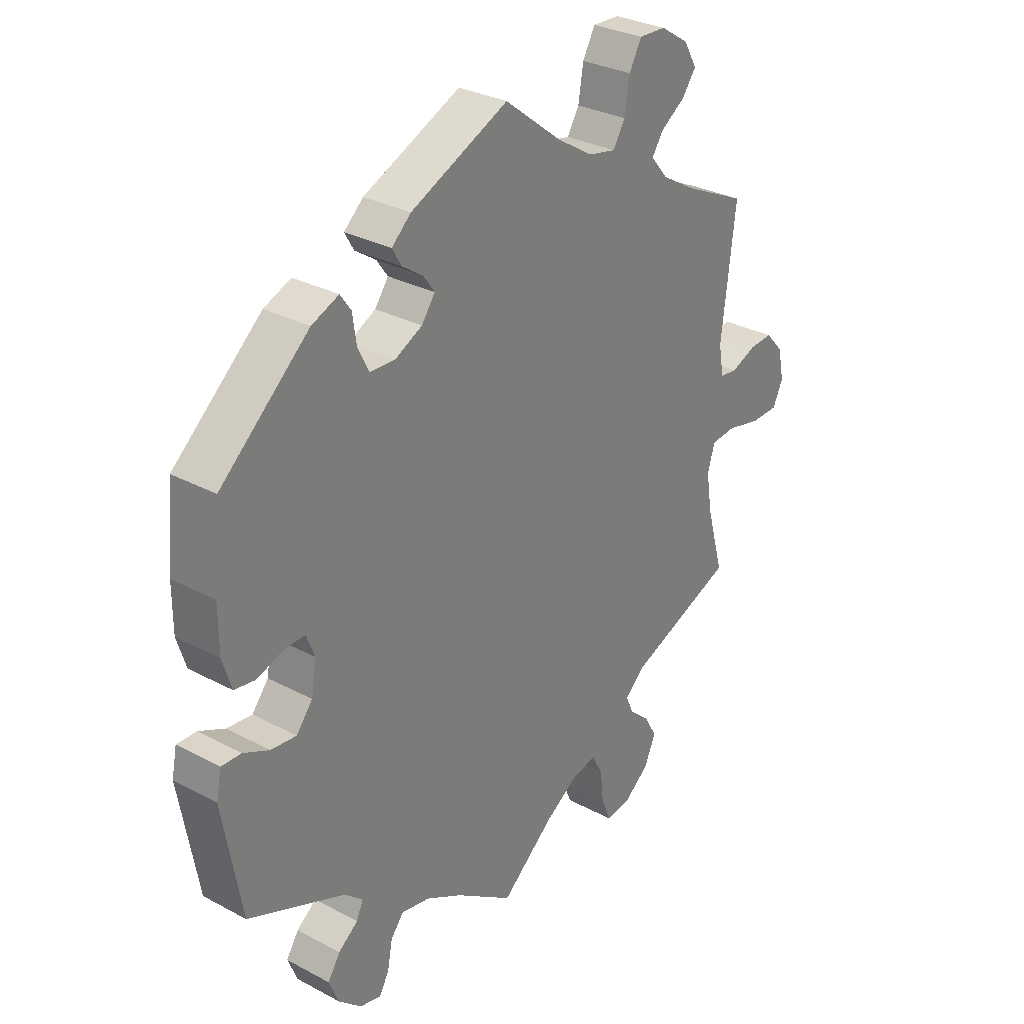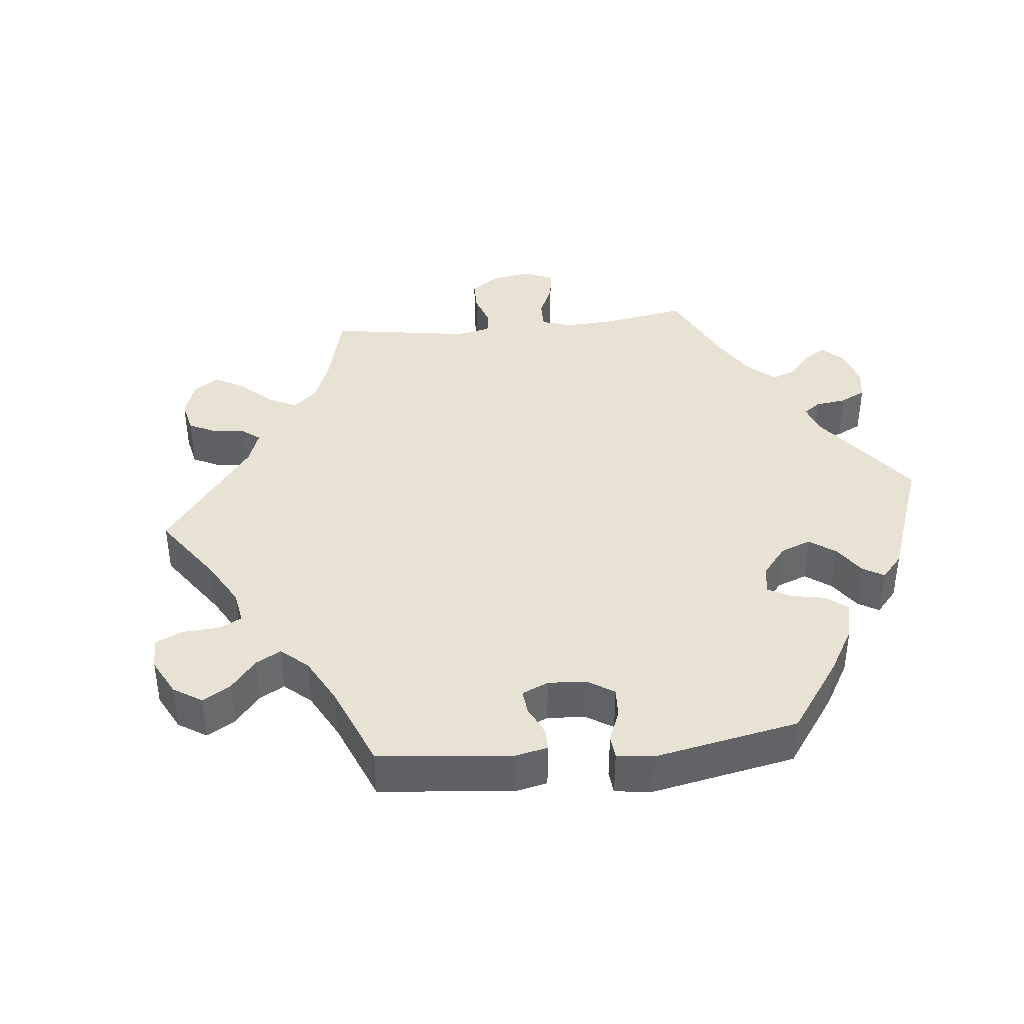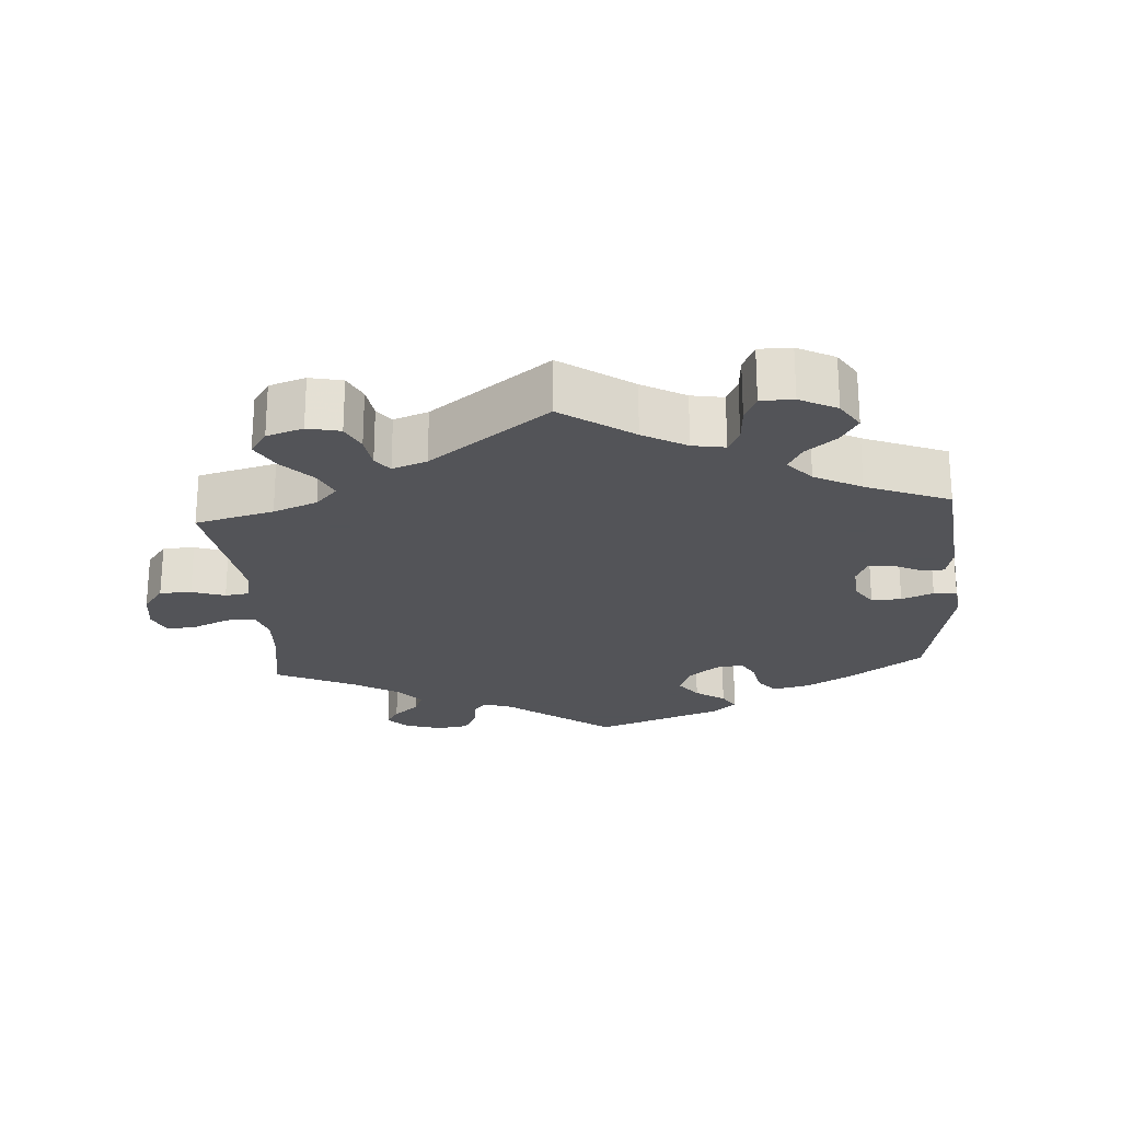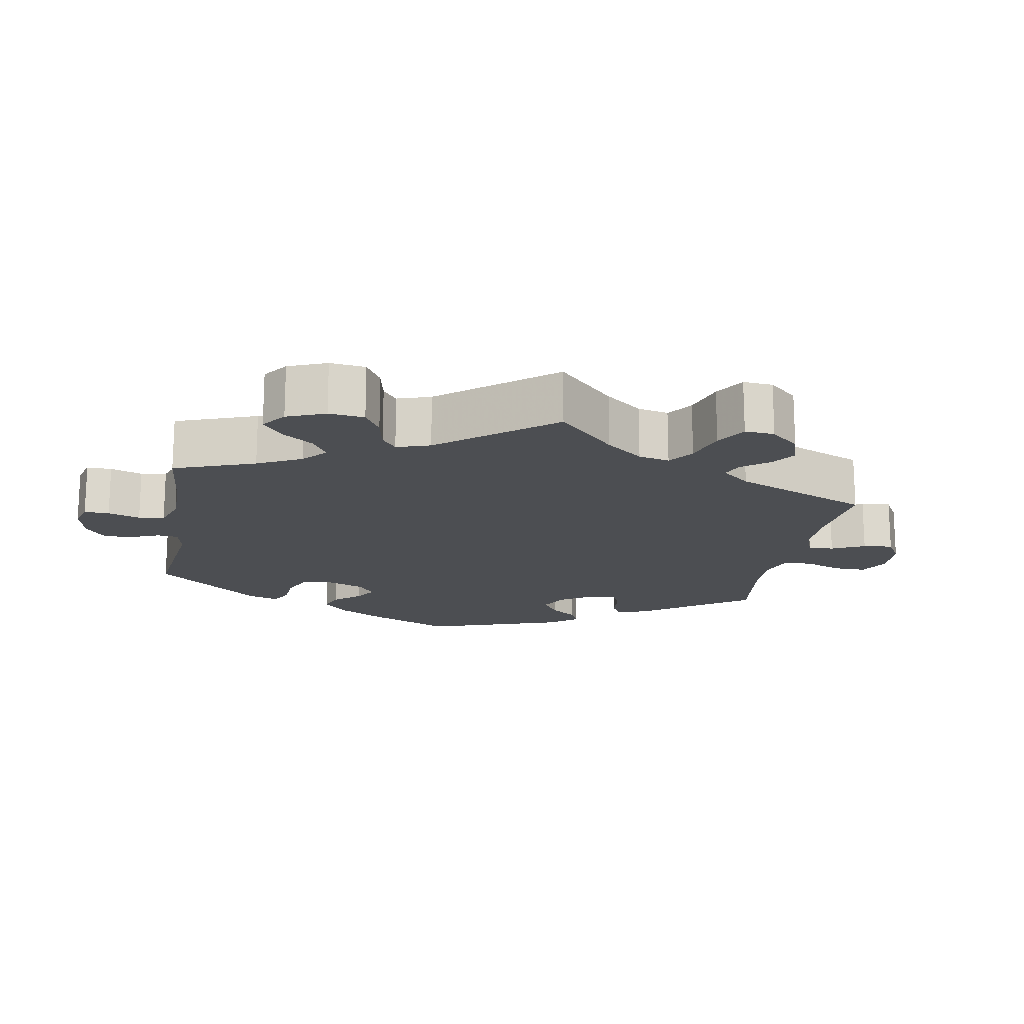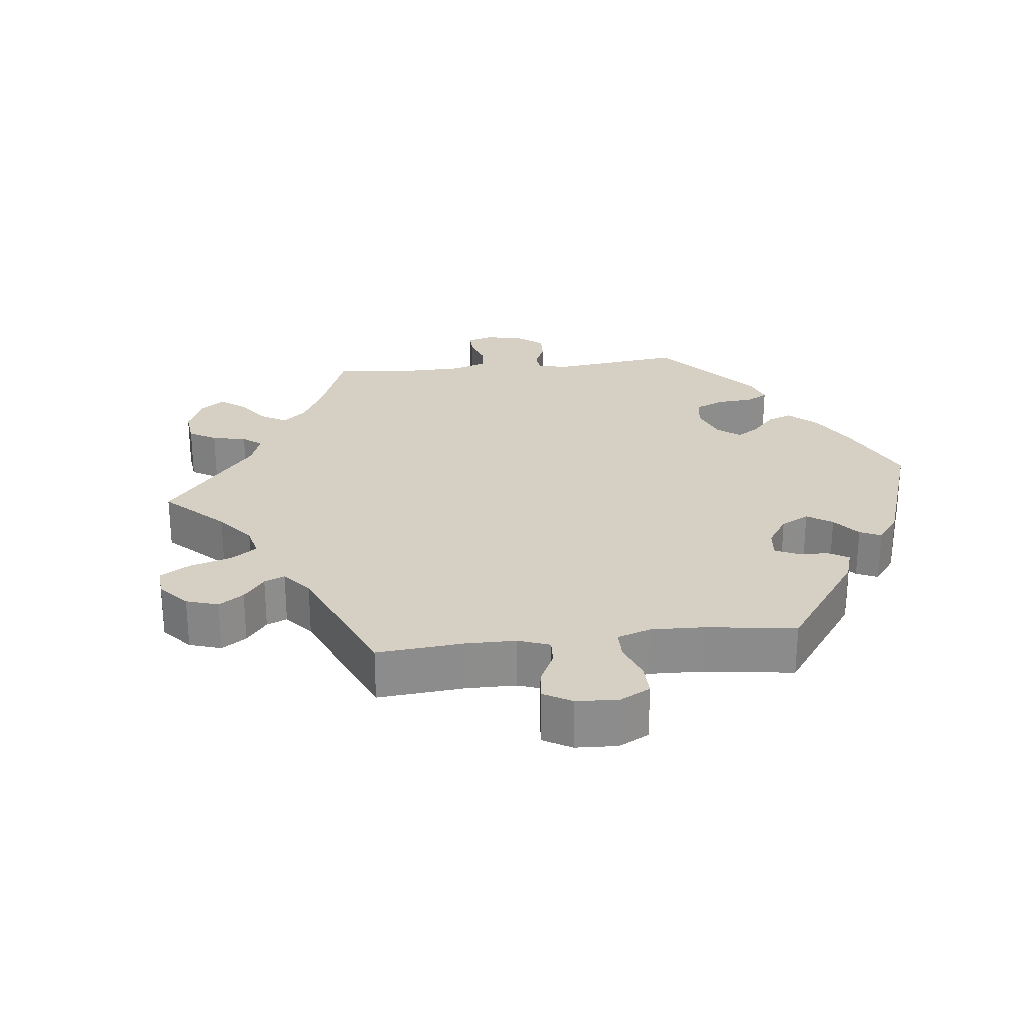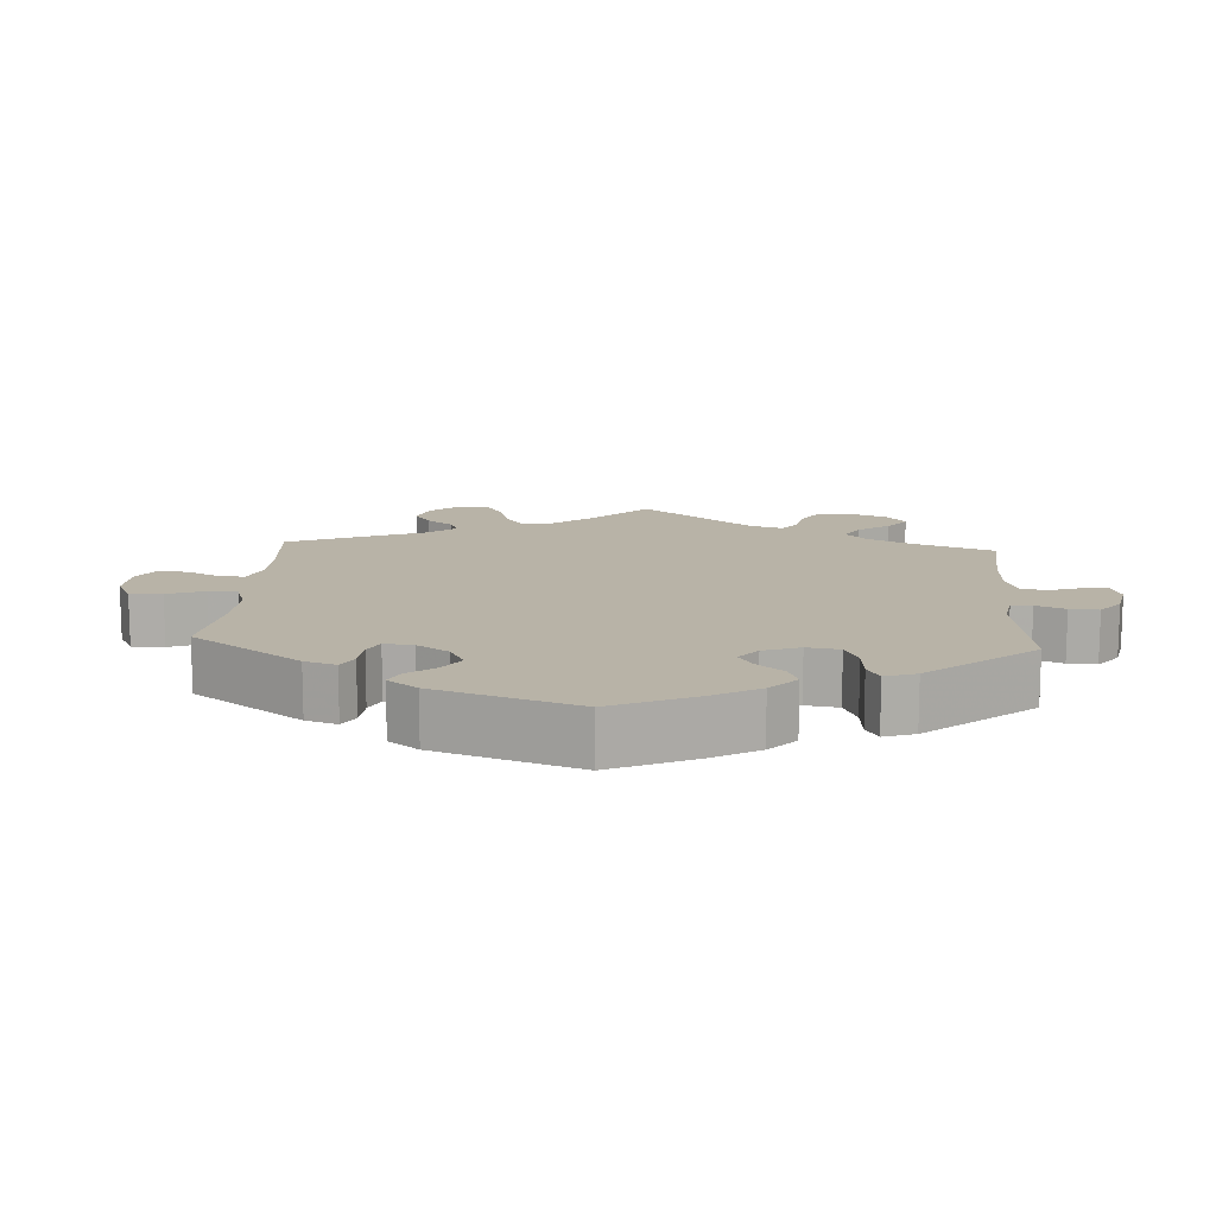
<metadata>
{"format":"obj","ext":"obj","renderer":"f3d","projection":"perspective","resolution":1024,"background":"white","views":[{"elev":30.3,"azim":127.8,"up":"+Z"},{"elev":39.9,"azim":23.9,"up":"+Y"},{"elev":-23.4,"azim":-55.8,"up":"+Y"},{"elev":-16.8,"azim":-130.1,"up":"+Y"},{"elev":26.0,"azim":-36.6,"up":"+Y"},{"elev":12.8,"azim":63.6,"up":"+Y"}]}
</metadata>
<code>
v -0.47 0.07 -0.179
v -0.46 0.07 -0.113
v -0.473 0.07 -0.07
v -0.517 0.07 -0.066
v -0.577 0.07 -0.08
v -0.627 0.07 -0.079
v -0.645 0.07 -0.041
v -0.634 0.07 0.012
v -0.602 0.07 0.047
v -0.56 0.07 0.044
v -0.516 0.07 0.026
v -0.485 0.07 0.03
v -0.476 0.07 0.081
v -0.501 0.07 0.289
v -0.39 0.07 0.341
v -0.329 0.07 0.377
v -0.299 0.07 0.413
v -0.319 0.07 0.443
v -0.362 0.07 0.472
v -0.387 0.07 0.506
v -0.364 0.07 0.546
v -0.314 0.07 0.578
v -0.266 0.07 0.58
v -0.244 0.07 0.54
v -0.235 0.07 0.485
v -0.214 0.07 0.45
v -0.165 0.07 0.46
v -0.101 0.07 0.5
v -0.001 0.07 0.578
v 0.172 0.07 0.5
v 0.206 0.07 0.469
v 0.19 0.07 0.441
v 0.153 0.07 0.416
v 0.133 0.07 0.388
v 0.157 0.07 0.355
v 0.205 0.07 0.331
v 0.25 0.07 0.333
v 0.269 0.07 0.371
v 0.276 0.07 0.419
v 0.295 0.07 0.446
v 0.343 0.07 0.426
v 0.5 0.07 0.289
v 0.512 0.07 0.162
v 0.512 0.07 0.086
v 0.496 0.07 0.035
v 0.459 0.07 0.029
v 0.412 0.07 0.045
v 0.375 0.07 0.046
v 0.36 0.07 0.008
v 0.369 0.07 -0.046
v 0.398 0.07 -0.082
v 0.443 0.07 -0.077
v 0.489 0.07 -0.055
v 0.524 0.07 -0.054
v 0.533 0.07 -0.099
v 0.5 0.07 -0.289
v 0.328 0.07 -0.362
v 0.295 0.07 -0.391
v 0.307 0.07 -0.418
v 0.342 0.07 -0.445
v 0.364 0.07 -0.479
v 0.347 0.07 -0.522
v 0.306 0.07 -0.559
v 0.268 0.07 -0.568
v 0.251 0.07 -0.537
v 0.242 0.07 -0.49
v 0.219 0.07 -0.461
v 0.168 0.07 -0.471
v 0.103 0.07 -0.507
v 0 0.07 -0.578
v -0.094 0.07 -0.5
v -0.152 0.07 -0.462
v -0.196 0.07 -0.453
v -0.216 0.07 -0.489
v -0.222 0.07 -0.544
v -0.239 0.07 -0.585
v -0.282 0.07 -0.58
v -0.328 0.07 -0.544
v -0.348 0.07 -0.498
v -0.326 0.07 -0.459
v -0.289 0.07 -0.426
v -0.276 0.07 -0.395
v -0.313 0.07 -0.362
v -0.501 0.07 -0.289
v -0.47 0 -0.179
v -0.46 0 -0.113
v -0.473 0 -0.07
v -0.517 0 -0.066
v -0.577 0 -0.08
v -0.627 0 -0.079
v -0.645 0 -0.041
v -0.634 0 0.012
v -0.602 0 0.047
v -0.56 0 0.044
v -0.516 0 0.026
v -0.485 0 0.03
v -0.476 0 0.081
v -0.501 0 0.289
v -0.39 0 0.341
v -0.329 0 0.377
v -0.299 0 0.413
v -0.319 0 0.443
v -0.362 0 0.472
v -0.387 0 0.506
v -0.364 0 0.546
v -0.314 0 0.578
v -0.266 0 0.58
v -0.244 0 0.54
v -0.235 0 0.485
v -0.214 0 0.45
v -0.165 0 0.46
v -0.101 0 0.5
v -0.001 0 0.578
v 0.172 0 0.5
v 0.206 0 0.469
v 0.19 0 0.441
v 0.153 0 0.416
v 0.133 0 0.388
v 0.157 0 0.355
v 0.205 0 0.331
v 0.25 0 0.333
v 0.269 0 0.371
v 0.276 0 0.419
v 0.295 0 0.446
v 0.343 0 0.426
v 0.5 0 0.289
v 0.512 0 0.162
v 0.512 0 0.086
v 0.496 0 0.035
v 0.459 0 0.029
v 0.412 0 0.045
v 0.375 0 0.046
v 0.36 0 0.008
v 0.369 0 -0.046
v 0.398 0 -0.082
v 0.443 0 -0.077
v 0.489 0 -0.055
v 0.524 0 -0.054
v 0.533 0 -0.099
v 0.5 0 -0.289
v 0.328 0 -0.362
v 0.295 0 -0.391
v 0.307 0 -0.418
v 0.342 0 -0.445
v 0.364 0 -0.479
v 0.347 0 -0.522
v 0.306 0 -0.559
v 0.268 0 -0.568
v 0.251 0 -0.537
v 0.242 0 -0.49
v 0.219 0 -0.461
v 0.168 0 -0.471
v 0.103 0 -0.507
v 0 0 -0.578
v -0.094 0 -0.5
v -0.152 0 -0.462
v -0.196 0 -0.453
v -0.216 0 -0.489
v -0.222 0 -0.544
v -0.239 0 -0.585
v -0.282 0 -0.58
v -0.328 0 -0.544
v -0.348 0 -0.498
v -0.326 0 -0.459
v -0.289 0 -0.426
v -0.276 0 -0.395
v -0.313 0 -0.362
v -0.501 0 -0.289
f 83 84 1
f 82 83 1 2
f 78 79 80 81
f 78 81 82
f 77 78 82
f 74 75 76 77
f 73 74 77 82
f 72 73 82 2
f 69 70 71
f 68 69 71 72
f 67 68 72 2
f 63 64 65 66
f 63 66 67
f 62 63 67
f 59 60 61 62
f 58 59 62 67
f 54 55 56 57
f 52 53 54 57
f 51 52 57 58
f 50 51 58 67
f 44 45 46 47
f 44 47 48
f 43 44 48
f 42 43 48
f 41 42 48
f 38 39 40 41
f 37 38 41 48
f 36 37 48 49
f 30 31 32 33
f 28 29 30 33
f 27 28 33 34
f 26 27 34 35
f 22 23 24 25
f 22 25 26
f 21 22 26
f 18 19 20 21
f 17 18 21 26
f 16 17 26 35
f 13 14 15
f 12 13 15 16
f 8 9 10 11
f 6 7 8 11
f 4 5 6 11
f 3 4 11 12
f 36 49 50 67
f 16 35 36 67
f 12 16 67
f 2 3 12 67
f 85 168 167
f 86 85 167 166
f 165 164 163 162
f 166 165 162
f 166 162 161
f 161 160 159 158
f 166 161 158 157
f 86 166 157 156
f 155 154 153
f 156 155 153 152
f 86 156 152 151
f 150 149 148 147
f 151 150 147
f 151 147 146
f 146 145 144 143
f 151 146 143 142
f 141 140 139 138
f 141 138 137 136
f 142 141 136 135
f 151 142 135 134
f 131 130 129 128
f 132 131 128
f 132 128 127
f 132 127 126
f 132 126 125
f 125 124 123 122
f 132 125 122 121
f 133 132 121 120
f 117 116 115 114
f 117 114 113 112
f 118 117 112 111
f 119 118 111 110
f 109 108 107 106
f 110 109 106
f 110 106 105
f 105 104 103 102
f 110 105 102 101
f 119 110 101 100
f 99 98 97
f 100 99 97 96
f 95 94 93 92
f 95 92 91 90
f 95 90 89 88
f 96 95 88 87
f 151 134 133 120
f 151 120 119 100
f 151 100 96
f 151 96 87 86
f 1 85 86 2
f 2 86 87 3
f 3 87 88 4
f 4 88 89 5
f 5 89 90 6
f 6 90 91 7
f 7 91 92 8
f 8 92 93 9
f 9 93 94 10
f 10 94 95 11
f 11 95 96 12
f 12 96 97 13
f 13 97 98 14
f 14 98 99 15
f 15 99 100 16
f 16 100 101 17
f 17 101 102 18
f 18 102 103 19
f 19 103 104 20
f 20 104 105 21
f 21 105 106 22
f 22 106 107 23
f 23 107 108 24
f 24 108 109 25
f 25 109 110 26
f 26 110 111 27
f 27 111 112 28
f 28 112 113 29
f 29 113 114 30
f 30 114 115 31
f 31 115 116 32
f 32 116 117 33
f 33 117 118 34
f 34 118 119 35
f 35 119 120 36
f 36 120 121 37
f 37 121 122 38
f 38 122 123 39
f 39 123 124 40
f 40 124 125 41
f 41 125 126 42
f 42 126 127 43
f 43 127 128 44
f 44 128 129 45
f 45 129 130 46
f 46 130 131 47
f 47 131 132 48
f 48 132 133 49
f 49 133 134 50
f 50 134 135 51
f 51 135 136 52
f 52 136 137 53
f 53 137 138 54
f 54 138 139 55
f 55 139 140 56
f 56 140 141 57
f 57 141 142 58
f 58 142 143 59
f 59 143 144 60
f 60 144 145 61
f 61 145 146 62
f 62 146 147 63
f 63 147 148 64
f 64 148 149 65
f 65 149 150 66
f 66 150 151 67
f 67 151 152 68
f 68 152 153 69
f 69 153 154 70
f 70 154 155 71
f 71 155 156 72
f 72 156 157 73
f 73 157 158 74
f 74 158 159 75
f 75 159 160 76
f 76 160 161 77
f 77 161 162 78
f 78 162 163 79
f 79 163 164 80
f 80 164 165 81
f 81 165 166 82
f 82 166 167 83
f 83 167 168 84
f 84 168 85 1

</code>
